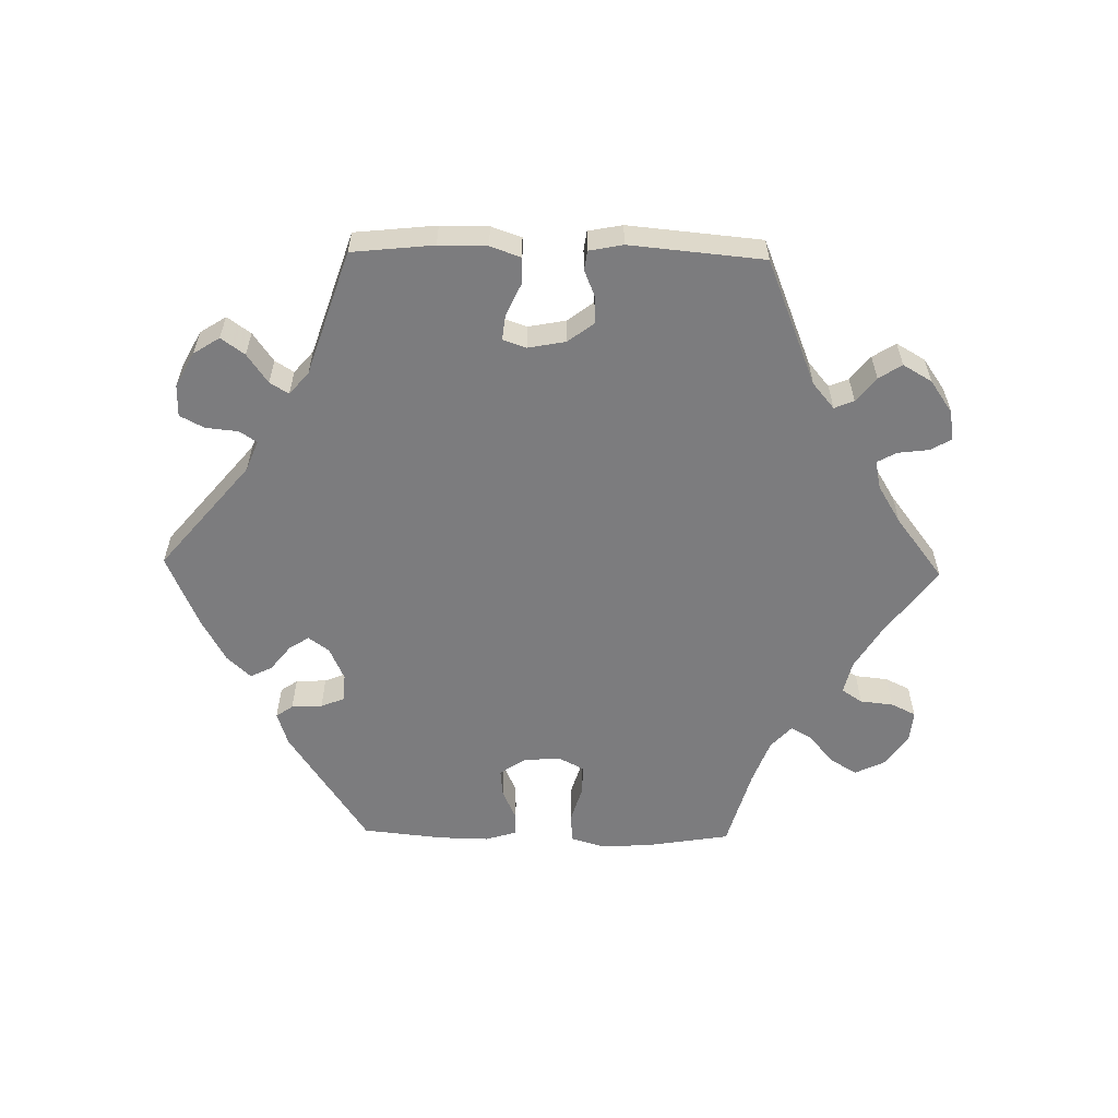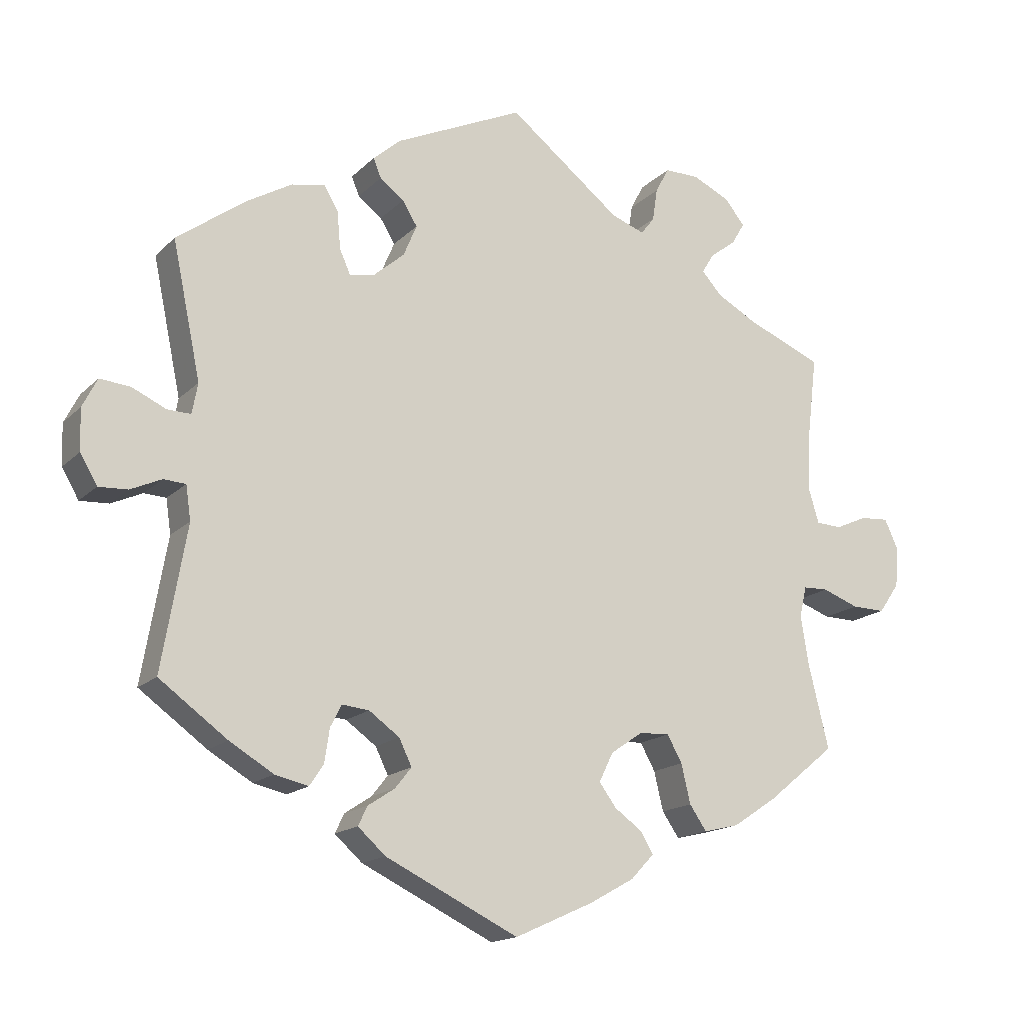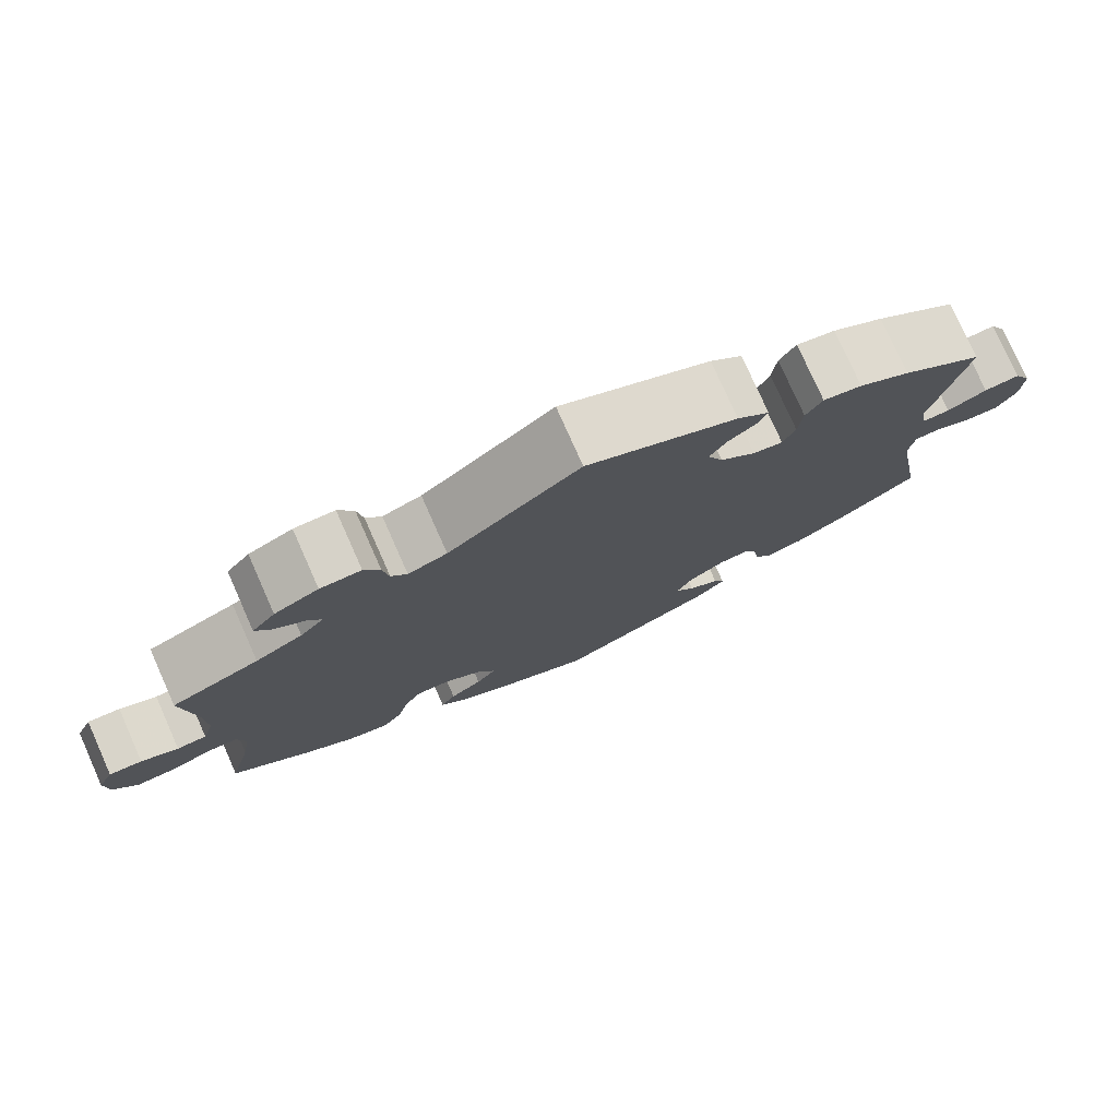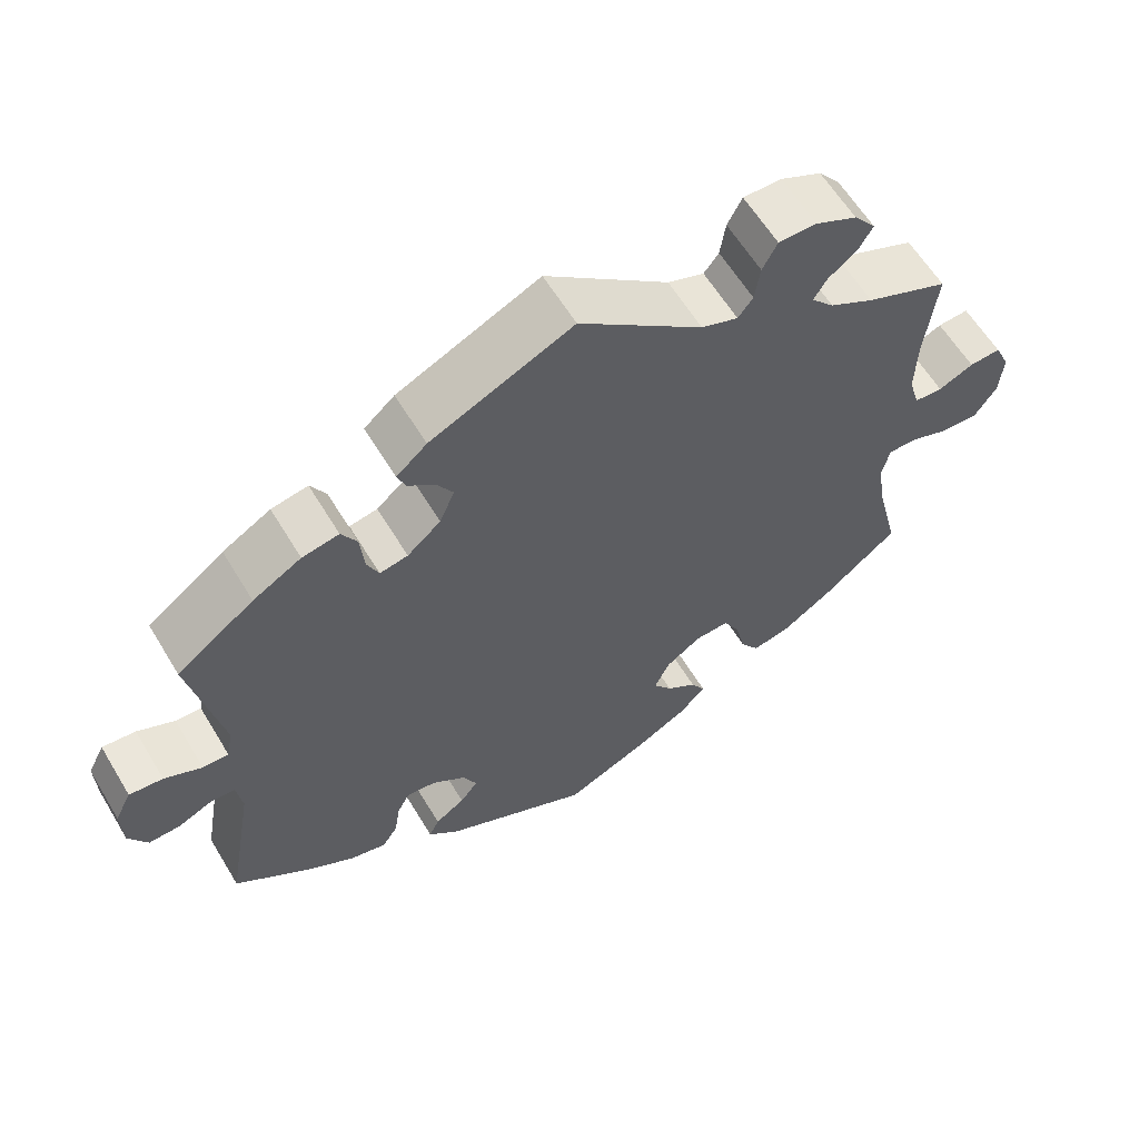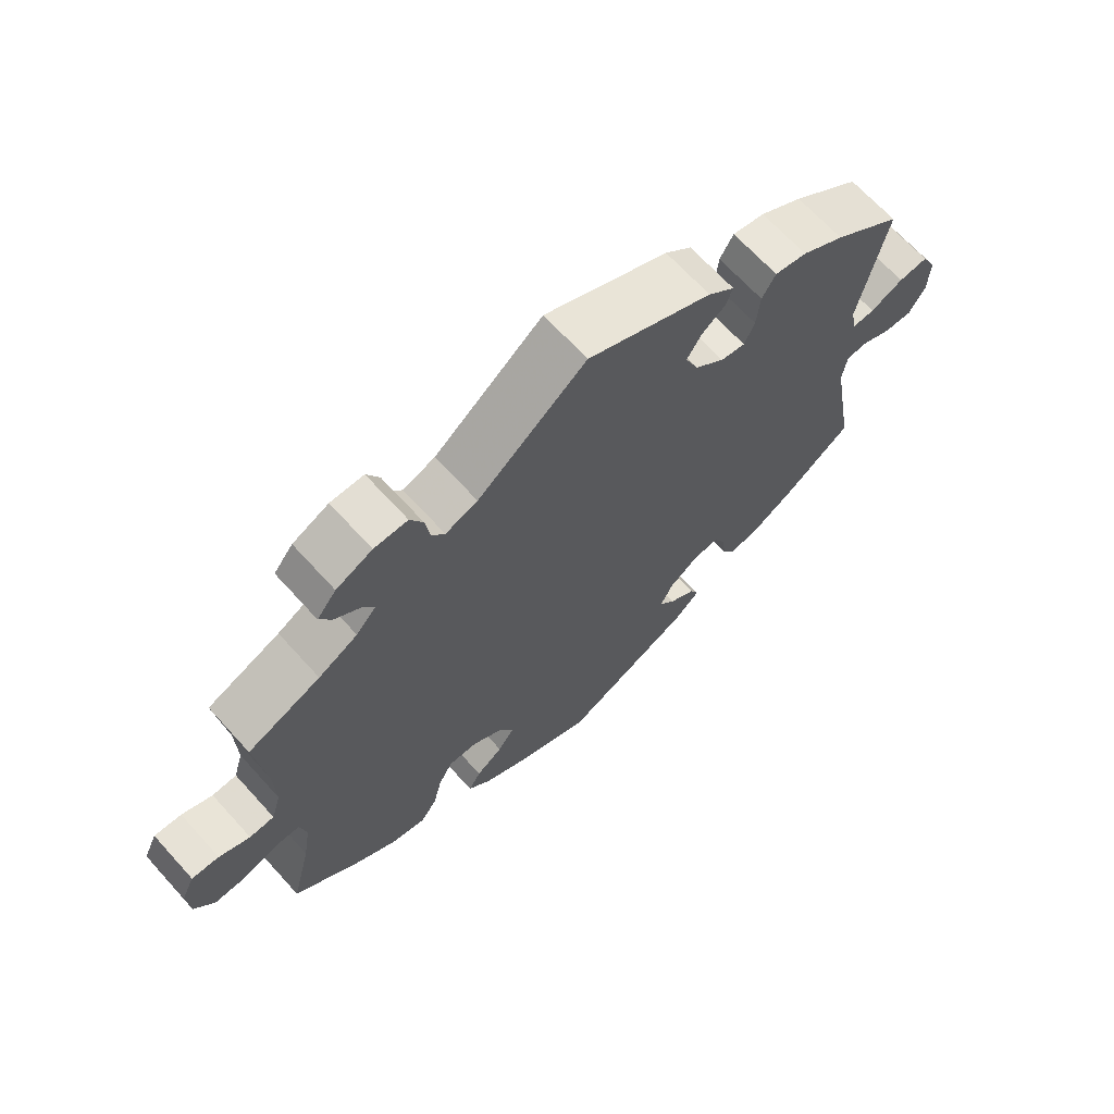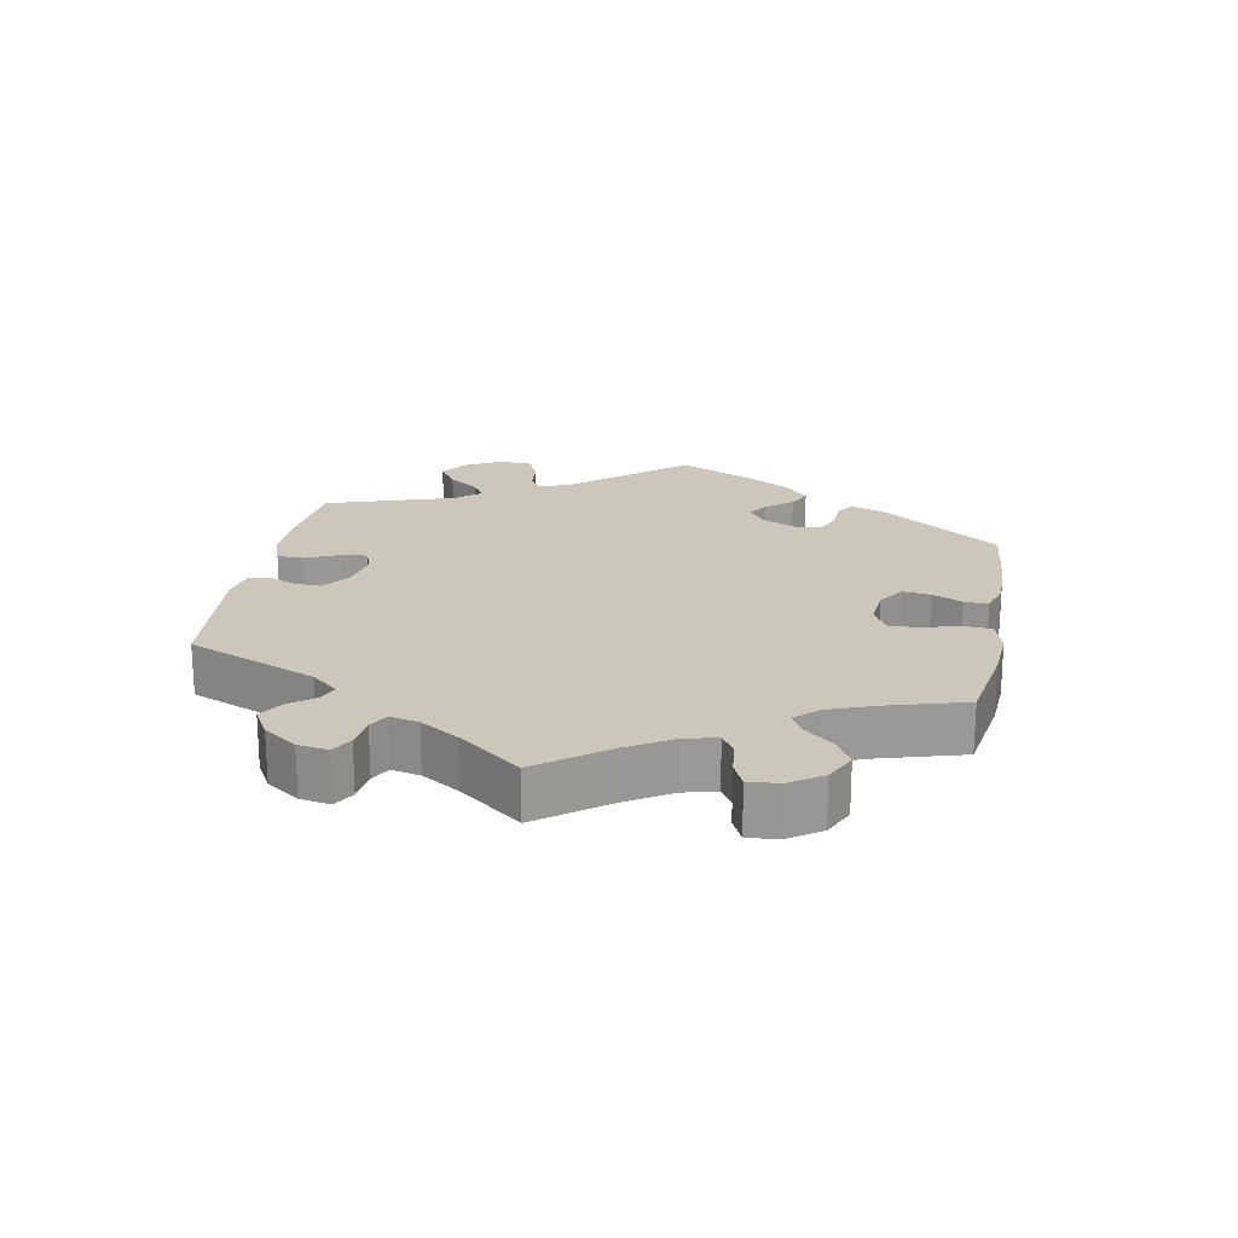
<metadata>
{"format":"obj","ext":"obj","renderer":"f3d","projection":"perspective","resolution":1024,"background":"white","views":[{"elev":-58.9,"azim":-31.2,"up":"+Y"},{"elev":-16.1,"azim":-28.5,"up":"+Z"},{"elev":77.8,"azim":156.0,"up":"+Z"},{"elev":60.4,"azim":-30.9,"up":"+Z"},{"elev":67.2,"azim":137.8,"up":"+Z"},{"elev":21.3,"azim":70.8,"up":"+Y"}]}
</metadata>
<code>
v 0.159 0.07 0.453
v 0.206 0.07 0.436
v 0.225 0.07 0.461
v 0.232 0.07 0.507
v 0.251 0.07 0.543
v 0.3 0.07 0.543
v 0.353 0.07 0.518
v 0.381 0.07 0.483
v 0.363 0.07 0.452
v 0.326 0.07 0.424
v 0.309 0.07 0.396
v 0.338 0.07 0.364
v 0.395 0.07 0.333
v 0.501 0.07 0.289
v 0.486 0.07 0.164
v 0.484 0.07 0.089
v 0.498 0.07 0.042
v 0.534 0.07 0.04
v 0.579 0.07 0.06
v 0.619 0.07 0.063
v 0.638 0.07 0.022
v 0.634 0.07 -0.035
v 0.605 0.07 -0.077
v 0.558 0.07 -0.076
v 0.506 0.07 -0.057
v 0.471 0.07 -0.058
v 0.461 0.07 -0.102
v 0.472 0.07 -0.17
v 0.501 0.07 -0.289
v 0.404 0.07 -0.368
v 0.342 0.07 -0.409
v 0.292 0.07 -0.421
v 0.268 0.07 -0.386
v 0.255 0.07 -0.331
v 0.234 0.07 -0.293
v 0.191 0.07 -0.295
v 0.146 0.07 -0.326
v 0.126 0.07 -0.367
v 0.15 0.07 -0.4
v 0.189 0.07 -0.428
v 0.207 0.07 -0.458
v 0.174 0.07 -0.493
v 0.111 0.07 -0.528
v 0 0.07 -0.578
v -0.188 0.07 -0.487
v -0.227 0.07 -0.452
v -0.214 0.07 -0.425
v -0.176 0.07 -0.4
v -0.153 0.07 -0.371
v -0.171 0.07 -0.334
v -0.214 0.07 -0.303
v -0.252 0.07 -0.299
v -0.268 0.07 -0.33
v -0.275 0.07 -0.377
v -0.295 0.07 -0.407
v -0.342 0.07 -0.396
v -0.404 0.07 -0.359
v -0.5 0.07 -0.289
v -0.465 0.07 -0.087
v -0.472 0.07 -0.039
v -0.503 0.07 -0.037
v -0.547 0.07 -0.057
v -0.588 0.07 -0.059
v -0.612 0.07 -0.018
v -0.614 0.07 0.04
v -0.593 0.07 0.081
v -0.55 0.07 0.077
v -0.502 0.07 0.055
v -0.469 0.07 0.054
v -0.461 0.07 0.097
v -0.501 0.07 0.288
v -0.402 0.07 0.36
v -0.34 0.07 0.396
v -0.293 0.07 0.405
v -0.273 0.07 0.371
v -0.268 0.07 0.318
v -0.253 0.07 0.284
v -0.217 0.07 0.291
v -0.174 0.07 0.328
v -0.155 0.07 0.373
v -0.176 0.07 0.407
v -0.21 0.07 0.433
v -0.221 0.07 0.46
v -0.182 0.07 0.494
v 0 0.07 0.578
v 0.159 0 0.453
v 0.206 0 0.436
v 0.225 0 0.461
v 0.232 0 0.507
v 0.251 0 0.543
v 0.3 0 0.543
v 0.353 0 0.518
v 0.381 0 0.483
v 0.363 0 0.452
v 0.326 0 0.424
v 0.309 0 0.396
v 0.338 0 0.364
v 0.395 0 0.333
v 0.501 0 0.289
v 0.486 0 0.164
v 0.484 0 0.089
v 0.498 0 0.042
v 0.534 0 0.04
v 0.579 0 0.06
v 0.619 0 0.063
v 0.638 0 0.022
v 0.634 0 -0.035
v 0.605 0 -0.077
v 0.558 0 -0.076
v 0.506 0 -0.057
v 0.471 0 -0.058
v 0.461 0 -0.102
v 0.472 0 -0.17
v 0.501 0 -0.289
v 0.404 0 -0.368
v 0.342 0 -0.409
v 0.292 0 -0.421
v 0.268 0 -0.386
v 0.255 0 -0.331
v 0.234 0 -0.293
v 0.191 0 -0.295
v 0.146 0 -0.326
v 0.126 0 -0.367
v 0.15 0 -0.4
v 0.189 0 -0.428
v 0.207 0 -0.458
v 0.174 0 -0.493
v 0.111 0 -0.528
v 0 0 -0.578
v -0.188 0 -0.487
v -0.227 0 -0.452
v -0.214 0 -0.425
v -0.176 0 -0.4
v -0.153 0 -0.371
v -0.171 0 -0.334
v -0.214 0 -0.303
v -0.252 0 -0.299
v -0.268 0 -0.33
v -0.275 0 -0.377
v -0.295 0 -0.407
v -0.342 0 -0.396
v -0.404 0 -0.359
v -0.5 0 -0.289
v -0.465 0 -0.087
v -0.472 0 -0.039
v -0.503 0 -0.037
v -0.547 0 -0.057
v -0.588 0 -0.059
v -0.612 0 -0.018
v -0.614 0 0.04
v -0.593 0 0.081
v -0.55 0 0.077
v -0.502 0 0.055
v -0.469 0 0.054
v -0.461 0 0.097
v -0.501 0 0.288
v -0.402 0 0.36
v -0.34 0 0.396
v -0.293 0 0.405
v -0.273 0 0.371
v -0.268 0 0.318
v -0.253 0 0.284
v -0.217 0 0.291
v -0.174 0 0.328
v -0.155 0 0.373
v -0.176 0 0.407
v -0.21 0 0.433
v -0.221 0 0.46
v -0.182 0 0.494
v 0 0 0.578
f 84 85 1
f 81 82 83 84
f 80 81 84 1
f 79 80 1 2
f 78 79 2
f 73 74 75 76
f 73 76 77
f 70 71 72 73
f 69 70 73 77
f 65 66 67 68
f 65 68 69
f 64 65 69
f 61 62 63 64
f 60 61 64 69
f 59 60 69 77
f 53 54 55 56
f 52 53 56 57
f 45 46 47 48
f 45 48 49
f 44 45 49
f 43 44 49 50
f 39 40 41 42
f 38 39 42 43
f 31 32 33 34
f 31 34 35
f 28 29 30 31
f 27 28 31 35
f 26 27 35 36
f 22 23 24 25
f 22 25 26
f 21 22 26
f 18 19 20 21
f 17 18 21 26
f 16 17 26 36
f 13 14 15
f 12 13 15 16
f 11 12 16 36
f 7 8 9 10
f 7 10 11
f 6 7 11
f 3 4 5 6
f 2 3 6 11
f 78 2 11 36
f 52 57 58 59
f 51 52 59 77
f 38 43 50 51
f 37 38 51 77
f 36 37 77 78
f 86 170 169
f 169 168 167 166
f 86 169 166 165
f 87 86 165 164
f 87 164 163
f 161 160 159 158
f 162 161 158
f 158 157 156 155
f 162 158 155 154
f 153 152 151 150
f 154 153 150
f 154 150 149
f 149 148 147 146
f 154 149 146 145
f 162 154 145 144
f 141 140 139 138
f 142 141 138 137
f 133 132 131 130
f 134 133 130
f 134 130 129
f 135 134 129 128
f 127 126 125 124
f 128 127 124 123
f 119 118 117 116
f 120 119 116
f 116 115 114 113
f 120 116 113 112
f 121 120 112 111
f 110 109 108 107
f 111 110 107
f 111 107 106
f 106 105 104 103
f 111 106 103 102
f 121 111 102 101
f 100 99 98
f 101 100 98 97
f 121 101 97 96
f 95 94 93 92
f 96 95 92
f 96 92 91
f 91 90 89 88
f 96 91 88 87
f 121 96 87 163
f 144 143 142 137
f 162 144 137 136
f 136 135 128 123
f 162 136 123 122
f 163 162 122 121
f 1 86 87 2
f 2 87 88 3
f 3 88 89 4
f 4 89 90 5
f 5 90 91 6
f 6 91 92 7
f 7 92 93 8
f 8 93 94 9
f 9 94 95 10
f 10 95 96 11
f 11 96 97 12
f 12 97 98 13
f 13 98 99 14
f 14 99 100 15
f 15 100 101 16
f 16 101 102 17
f 17 102 103 18
f 18 103 104 19
f 19 104 105 20
f 20 105 106 21
f 21 106 107 22
f 22 107 108 23
f 23 108 109 24
f 24 109 110 25
f 25 110 111 26
f 26 111 112 27
f 27 112 113 28
f 28 113 114 29
f 29 114 115 30
f 30 115 116 31
f 31 116 117 32
f 32 117 118 33
f 33 118 119 34
f 34 119 120 35
f 35 120 121 36
f 36 121 122 37
f 37 122 123 38
f 38 123 124 39
f 39 124 125 40
f 40 125 126 41
f 41 126 127 42
f 42 127 128 43
f 43 128 129 44
f 44 129 130 45
f 45 130 131 46
f 46 131 132 47
f 47 132 133 48
f 48 133 134 49
f 49 134 135 50
f 50 135 136 51
f 51 136 137 52
f 52 137 138 53
f 53 138 139 54
f 54 139 140 55
f 55 140 141 56
f 56 141 142 57
f 57 142 143 58
f 58 143 144 59
f 59 144 145 60
f 60 145 146 61
f 61 146 147 62
f 62 147 148 63
f 63 148 149 64
f 64 149 150 65
f 65 150 151 66
f 66 151 152 67
f 67 152 153 68
f 68 153 154 69
f 69 154 155 70
f 70 155 156 71
f 71 156 157 72
f 72 157 158 73
f 73 158 159 74
f 74 159 160 75
f 75 160 161 76
f 76 161 162 77
f 77 162 163 78
f 78 163 164 79
f 79 164 165 80
f 80 165 166 81
f 81 166 167 82
f 82 167 168 83
f 83 168 169 84
f 84 169 170 85
f 85 170 86 1

</code>
